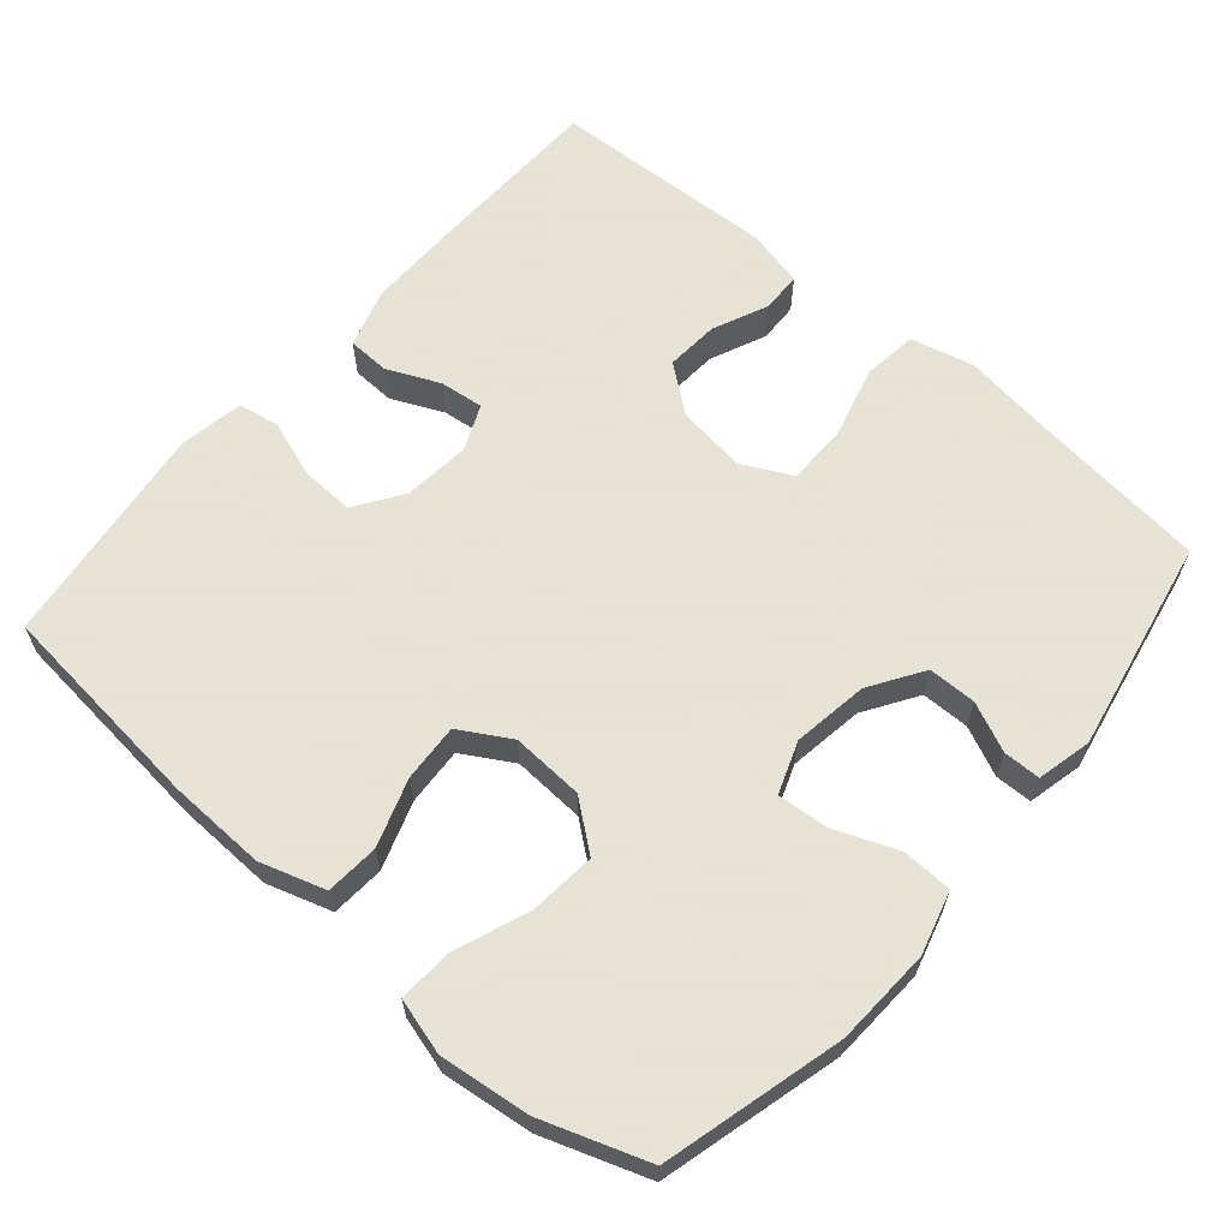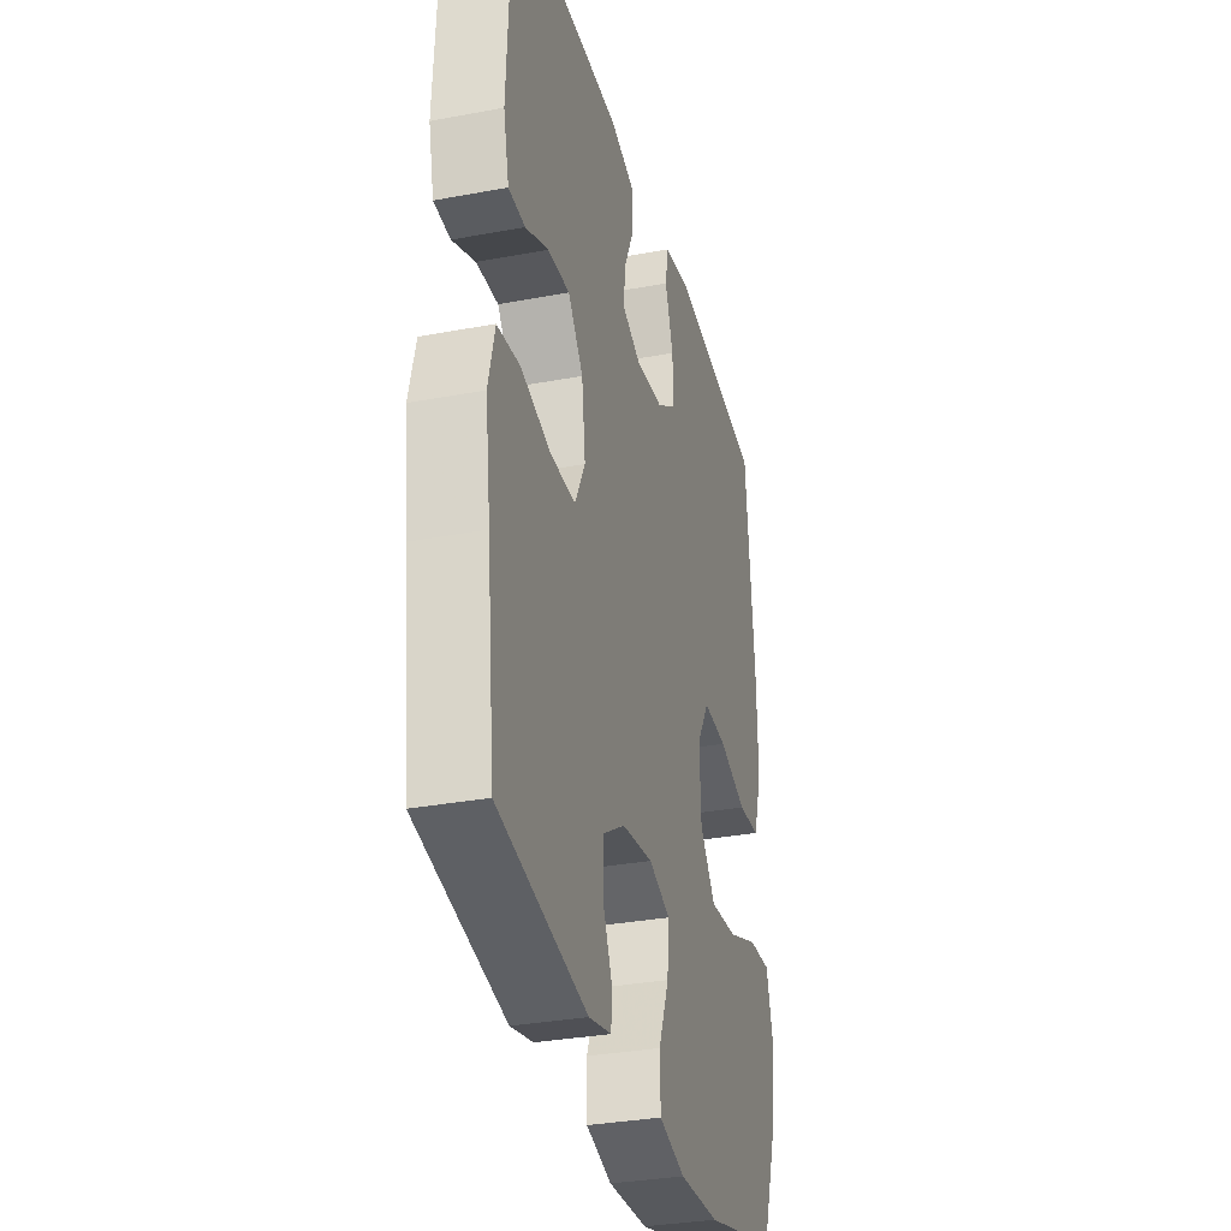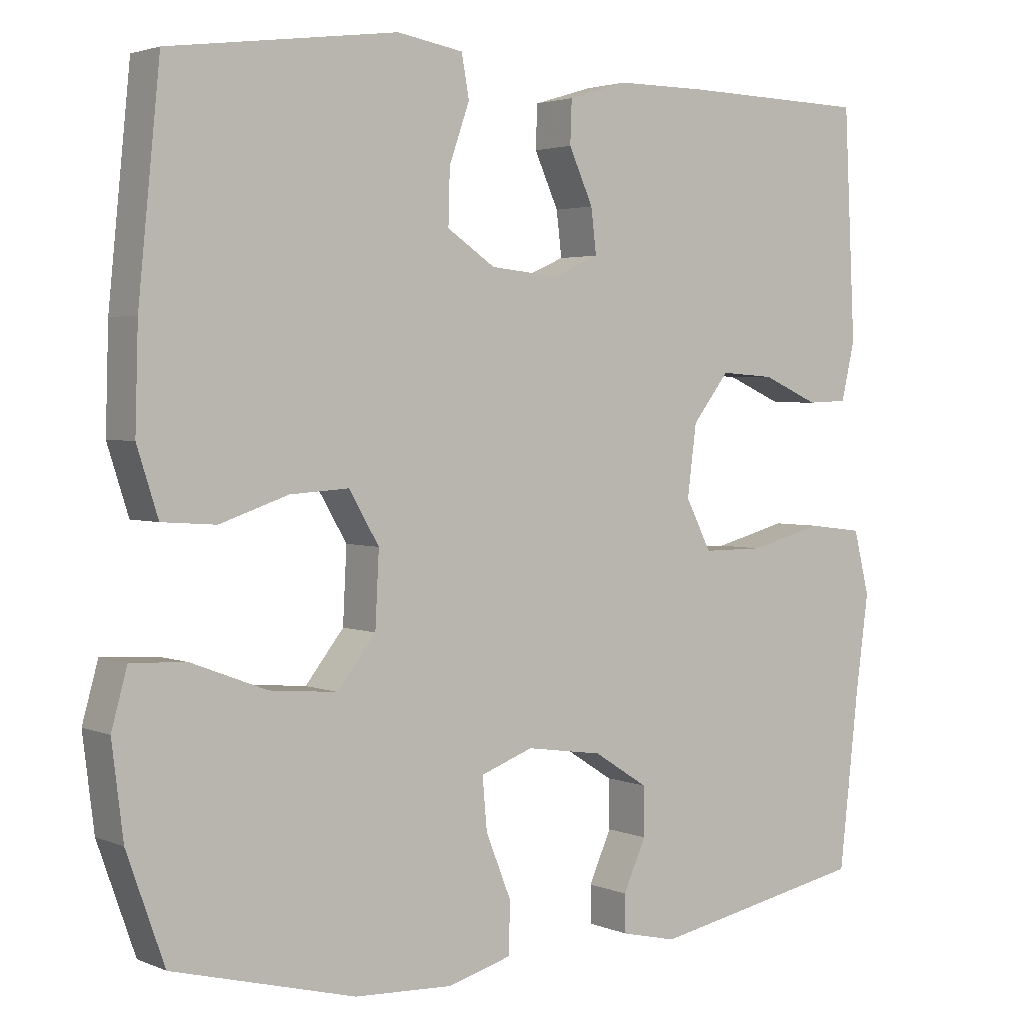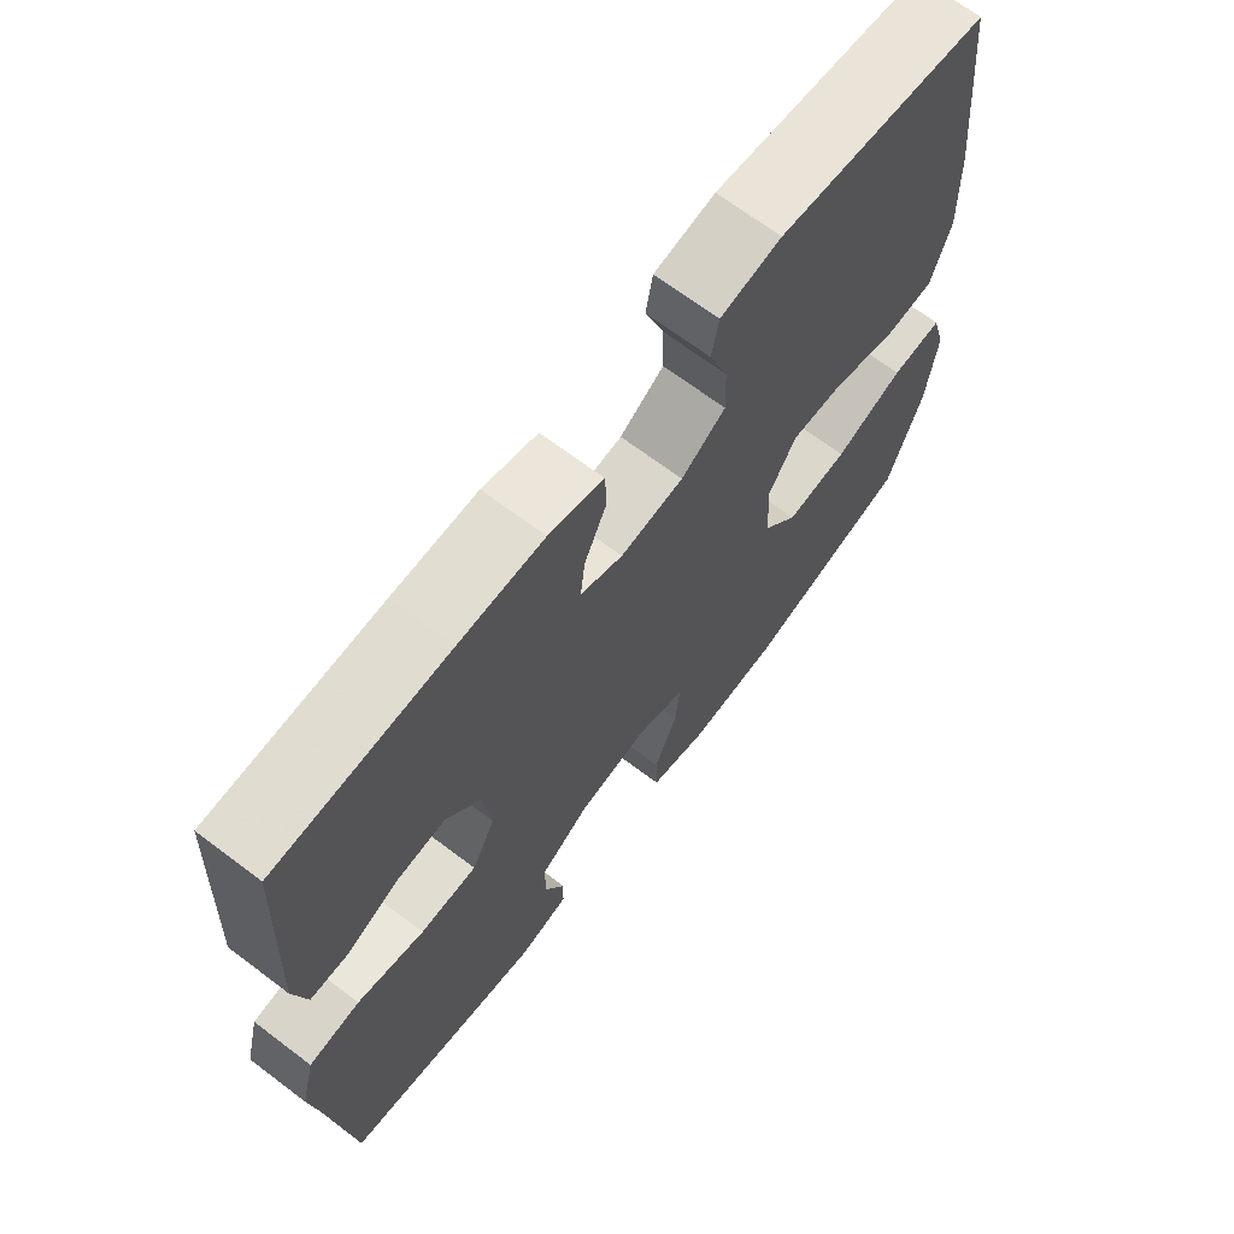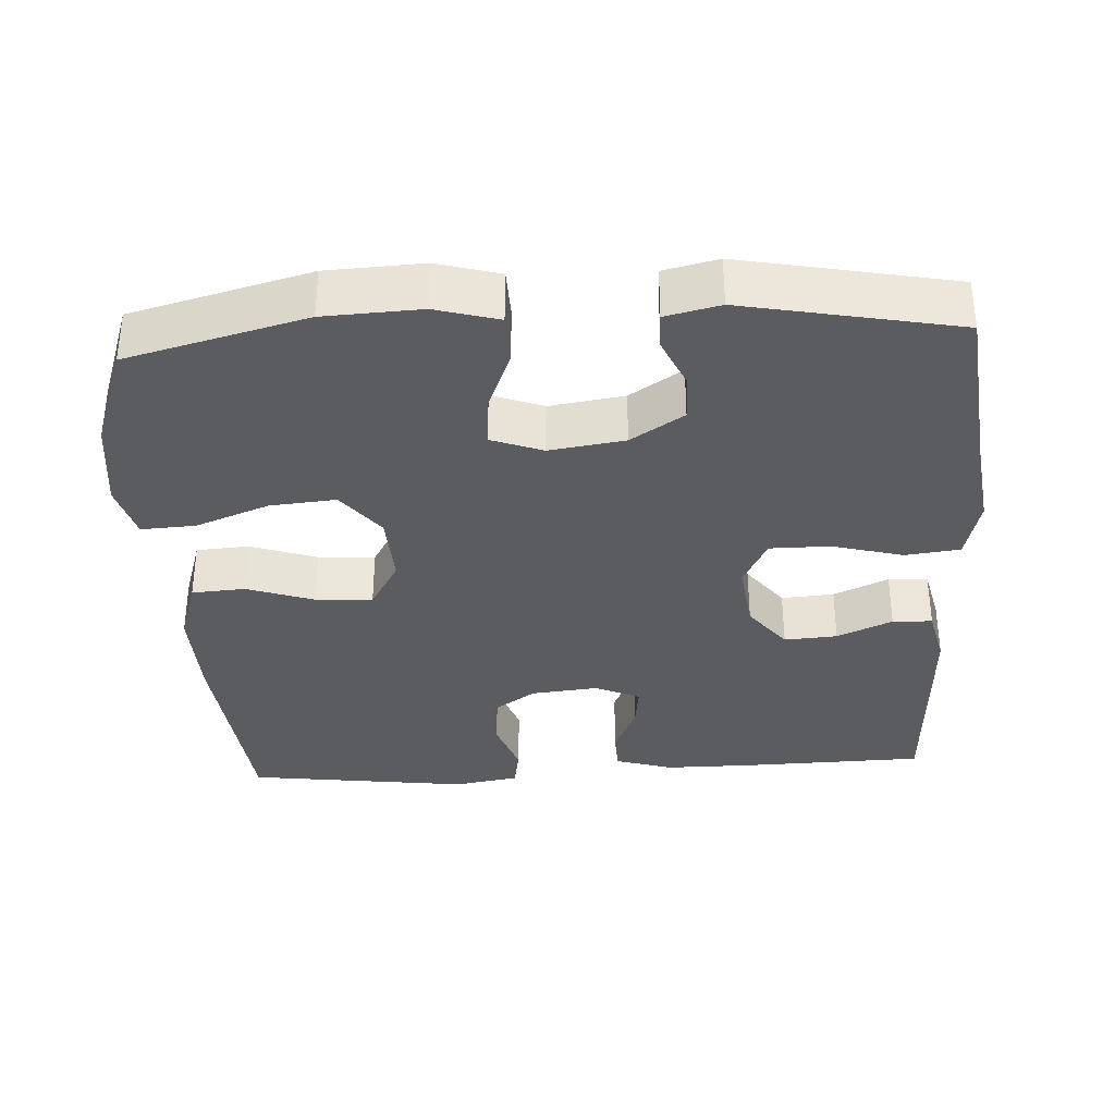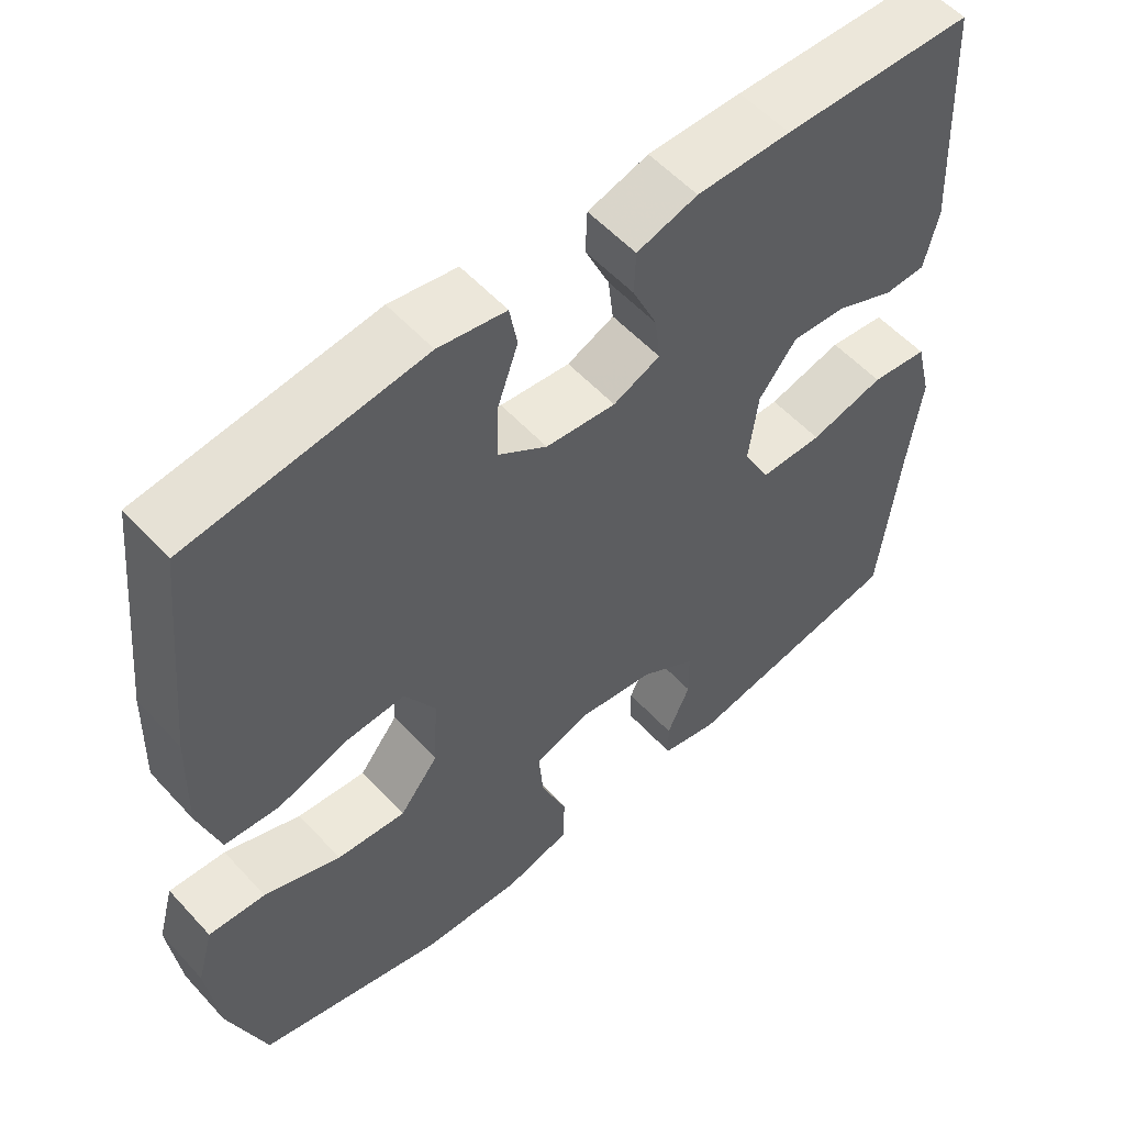
<metadata>
{"format":"obj","ext":"obj","renderer":"f3d","projection":"perspective","resolution":1024,"background":"white","views":[{"elev":62.8,"azim":130.8,"up":"+Y"},{"elev":-32.3,"azim":-75.3,"up":"+Z"},{"elev":2.8,"azim":144.3,"up":"+Z"},{"elev":68.4,"azim":-52.9,"up":"+Z"},{"elev":-34.7,"azim":-176.7,"up":"+Y"},{"elev":55.4,"azim":138.4,"up":"+Z"}]}
</metadata>
<code>
v 0.5 0.07 -0.5
v 0.257 0.07 -0.563
v 0.126 0.07 -0.569
v 0.041 0.07 -0.545
v 0.039 0.07 -0.477
v 0.073 0.07 -0.392
v 0.079 0.07 -0.323
v 0.009 0.07 -0.297
v -0.093 0.07 -0.312
v -0.165 0.07 -0.358
v -0.166 0.07 -0.423
v -0.136 0.07 -0.49
v -0.137 0.07 -0.54
v -0.211 0.07 -0.557
v -0.5 0.07 -0.5
v -0.526 0.07 -0.266
v -0.543 0.07 -0.138
v -0.522 0.07 -0.053
v -0.448 0.07 -0.044
v -0.351 0.07 -0.07
v -0.269 0.07 -0.07
v -0.235 0.07 -0.003
v -0.247 0.07 0.091
v -0.296 0.07 0.154
v -0.368 0.07 0.149
v -0.443 0.07 0.116
v -0.497 0.07 0.118
v -0.515 0.07 0.196
v -0.5 0.07 0.5
v -0.253 0.07 0.506
v -0.131 0.07 0.506
v -0.052 0.07 0.482
v -0.05 0.07 0.425
v -0.082 0.07 0.354
v -0.089 0.07 0.295
v -0.028 0.07 0.268
v 0.063 0.07 0.277
v 0.127 0.07 0.32
v 0.125 0.07 0.392
v 0.098 0.07 0.469
v 0.108 0.07 0.525
v 0.196 0.07 0.54
v 0.5 0.07 0.5
v 0.529 0.07 0.212
v 0.533 0.07 0.078
v 0.505 0.07 -0.01
v 0.433 0.07 -0.015
v 0.342 0.07 0.016
v 0.264 0.07 0.021
v 0.224 0.07 -0.047
v 0.229 0.07 -0.145
v 0.28 0.07 -0.21
v 0.37 0.07 -0.202
v 0.47 0.07 -0.164
v 0.544 0.07 -0.16
v 0.565 0.07 -0.236
v 0.55 0.07 -0.358
v 0.5 0 -0.5
v 0.257 0 -0.563
v 0.126 0 -0.569
v 0.041 0 -0.545
v 0.039 0 -0.477
v 0.073 0 -0.392
v 0.079 0 -0.323
v 0.009 0 -0.297
v -0.093 0 -0.312
v -0.165 0 -0.358
v -0.166 0 -0.423
v -0.136 0 -0.49
v -0.137 0 -0.54
v -0.211 0 -0.557
v -0.5 0 -0.5
v -0.526 0 -0.266
v -0.543 0 -0.138
v -0.522 0 -0.053
v -0.448 0 -0.044
v -0.351 0 -0.07
v -0.269 0 -0.07
v -0.235 0 -0.003
v -0.247 0 0.091
v -0.296 0 0.154
v -0.368 0 0.149
v -0.443 0 0.116
v -0.497 0 0.118
v -0.515 0 0.196
v -0.5 0 0.5
v -0.253 0 0.506
v -0.131 0 0.506
v -0.052 0 0.482
v -0.05 0 0.425
v -0.082 0 0.354
v -0.089 0 0.295
v -0.028 0 0.268
v 0.063 0 0.277
v 0.127 0 0.32
v 0.125 0 0.392
v 0.098 0 0.469
v 0.108 0 0.525
v 0.196 0 0.54
v 0.5 0 0.5
v 0.529 0 0.212
v 0.533 0 0.078
v 0.505 0 -0.01
v 0.433 0 -0.015
v 0.342 0 0.016
v 0.264 0 0.021
v 0.224 0 -0.047
v 0.229 0 -0.145
v 0.28 0 -0.21
v 0.37 0 -0.202
v 0.47 0 -0.164
v 0.544 0 -0.16
v 0.565 0 -0.236
v 0.55 0 -0.358
f 53 54 55 56
f 52 53 56 57
f 45 46 47 48
f 45 48 49
f 44 45 49
f 43 44 49
f 42 43 49 50
f 39 40 41 42
f 38 39 42 50
f 31 32 33 34
f 31 34 35
f 30 31 35
f 29 30 35
f 28 29 35
f 25 26 27 28
f 24 25 28 35
f 23 24 35 36
f 17 18 19 20
f 16 17 20 21
f 15 16 21
f 14 15 21
f 11 12 13 14
f 10 11 14 21
f 9 10 21 22
f 3 4 5 6
f 3 6 7
f 2 3 7
f 52 57 1 2
f 51 52 2 7
f 37 38 50 51
f 37 51 7 8
f 22 23 36 37
f 8 9 22 37
f 113 112 111 110
f 114 113 110 109
f 105 104 103 102
f 106 105 102
f 106 102 101
f 106 101 100
f 107 106 100 99
f 99 98 97 96
f 107 99 96 95
f 91 90 89 88
f 92 91 88
f 92 88 87
f 92 87 86
f 92 86 85
f 85 84 83 82
f 92 85 82 81
f 93 92 81 80
f 77 76 75 74
f 78 77 74 73
f 78 73 72
f 78 72 71
f 71 70 69 68
f 78 71 68 67
f 79 78 67 66
f 63 62 61 60
f 64 63 60
f 64 60 59
f 59 58 114 109
f 64 59 109 108
f 108 107 95 94
f 65 64 108 94
f 94 93 80 79
f 94 79 66 65
f 1 58 59 2
f 2 59 60 3
f 3 60 61 4
f 4 61 62 5
f 5 62 63 6
f 6 63 64 7
f 7 64 65 8
f 8 65 66 9
f 9 66 67 10
f 10 67 68 11
f 11 68 69 12
f 12 69 70 13
f 13 70 71 14
f 14 71 72 15
f 15 72 73 16
f 16 73 74 17
f 17 74 75 18
f 18 75 76 19
f 19 76 77 20
f 20 77 78 21
f 21 78 79 22
f 22 79 80 23
f 23 80 81 24
f 24 81 82 25
f 25 82 83 26
f 26 83 84 27
f 27 84 85 28
f 28 85 86 29
f 29 86 87 30
f 30 87 88 31
f 31 88 89 32
f 32 89 90 33
f 33 90 91 34
f 34 91 92 35
f 35 92 93 36
f 36 93 94 37
f 37 94 95 38
f 38 95 96 39
f 39 96 97 40
f 40 97 98 41
f 41 98 99 42
f 42 99 100 43
f 43 100 101 44
f 44 101 102 45
f 45 102 103 46
f 46 103 104 47
f 47 104 105 48
f 48 105 106 49
f 49 106 107 50
f 50 107 108 51
f 51 108 109 52
f 52 109 110 53
f 53 110 111 54
f 54 111 112 55
f 55 112 113 56
f 56 113 114 57
f 57 114 58 1

</code>
